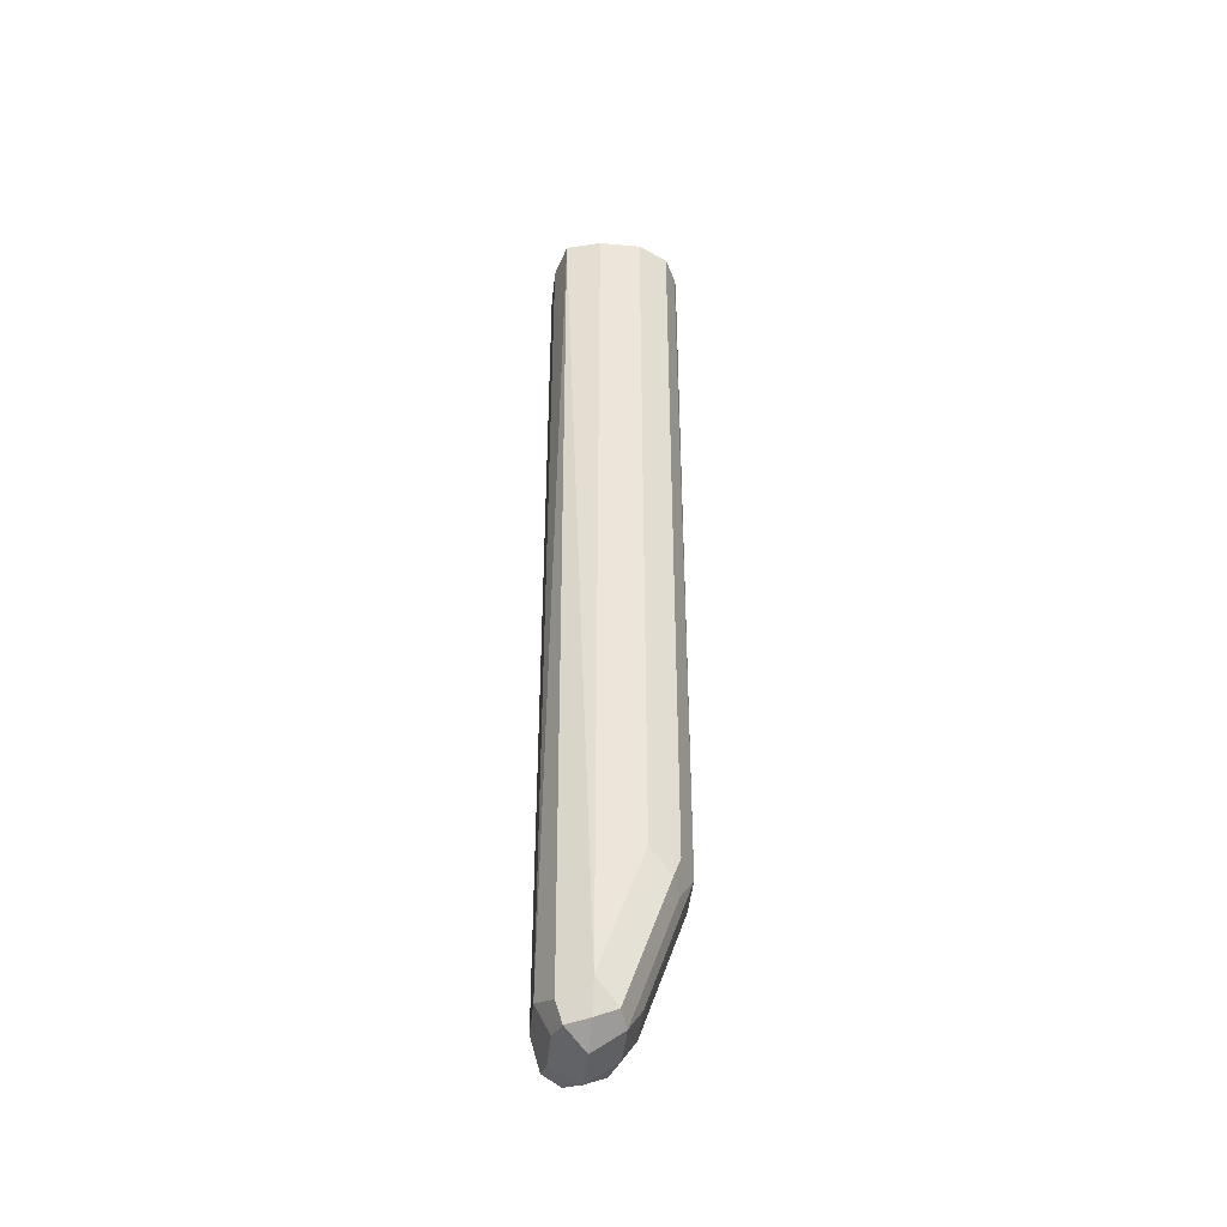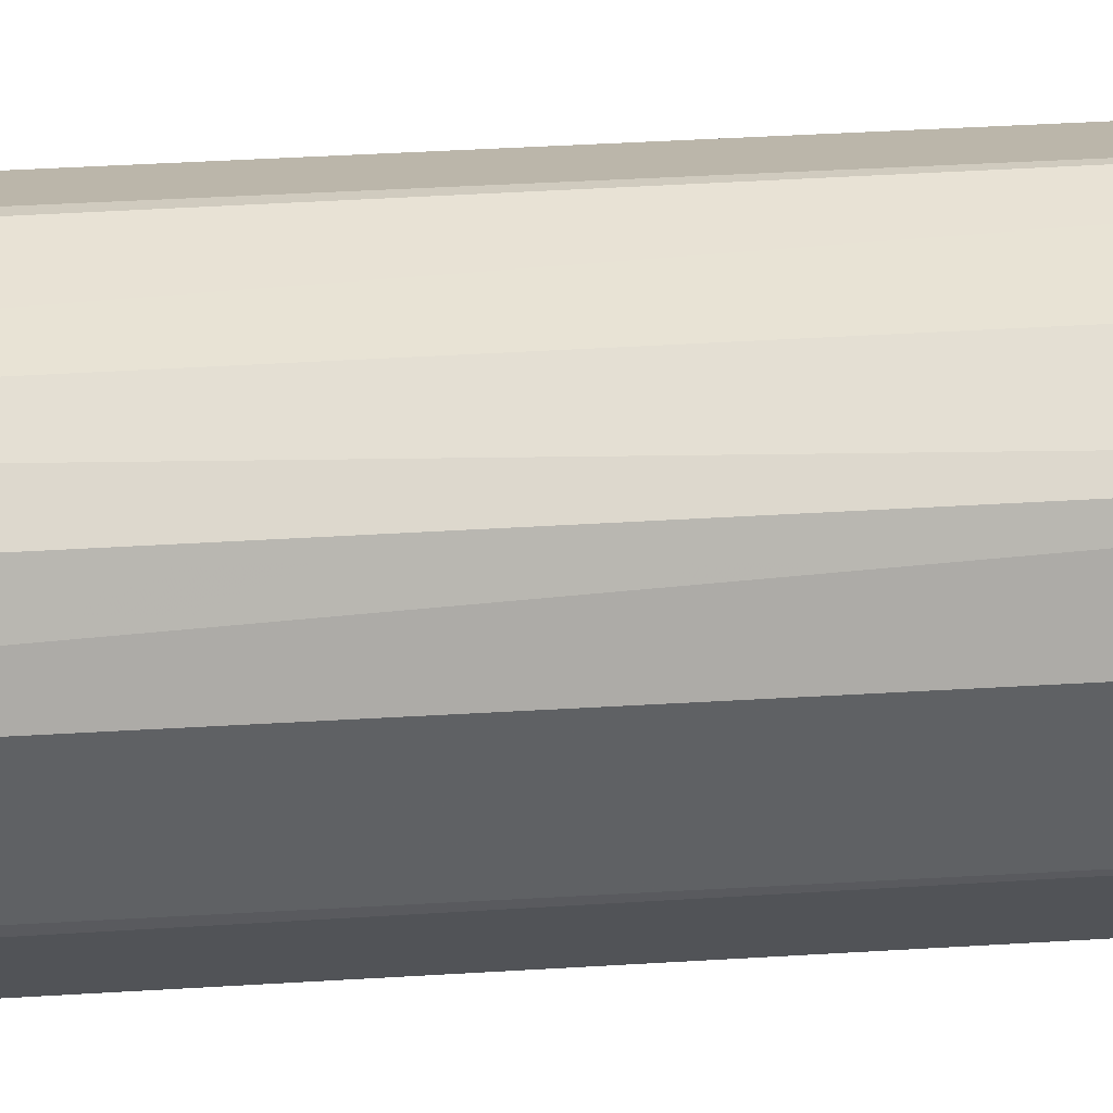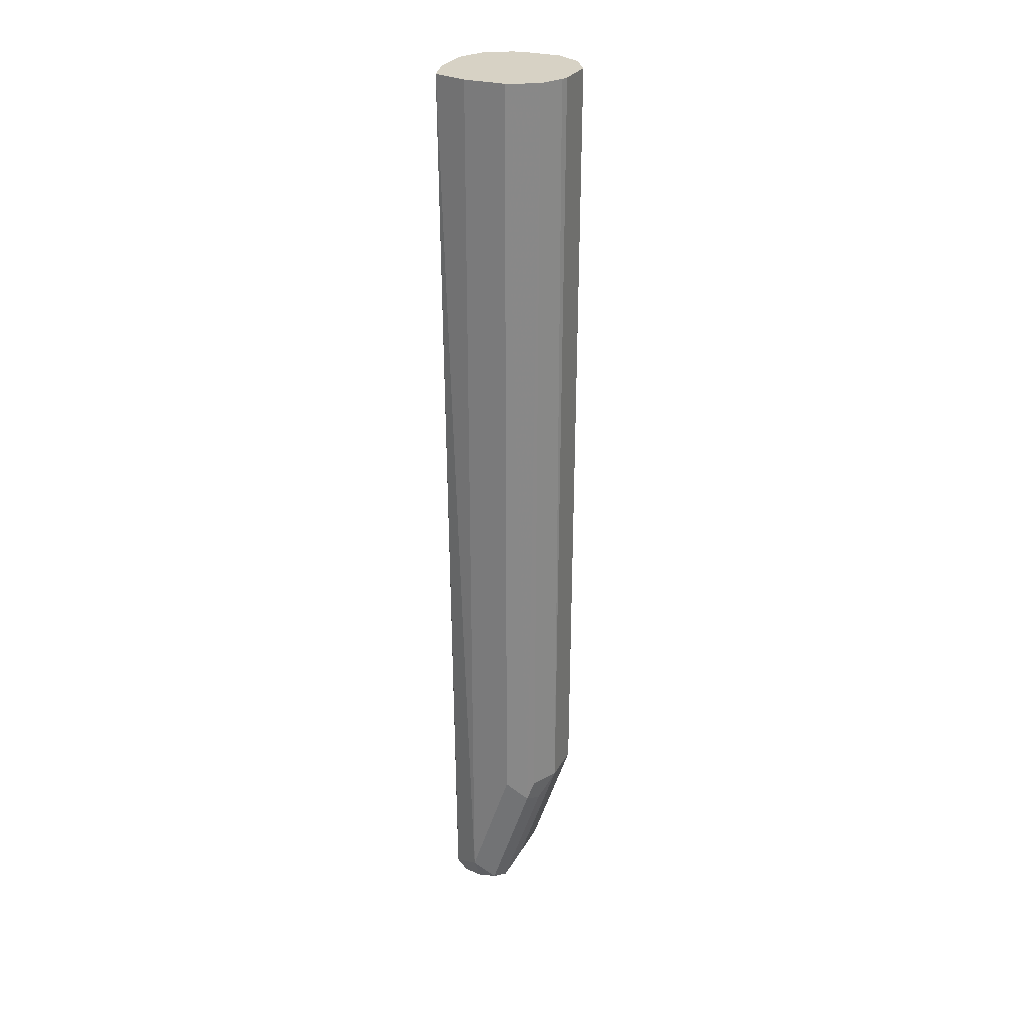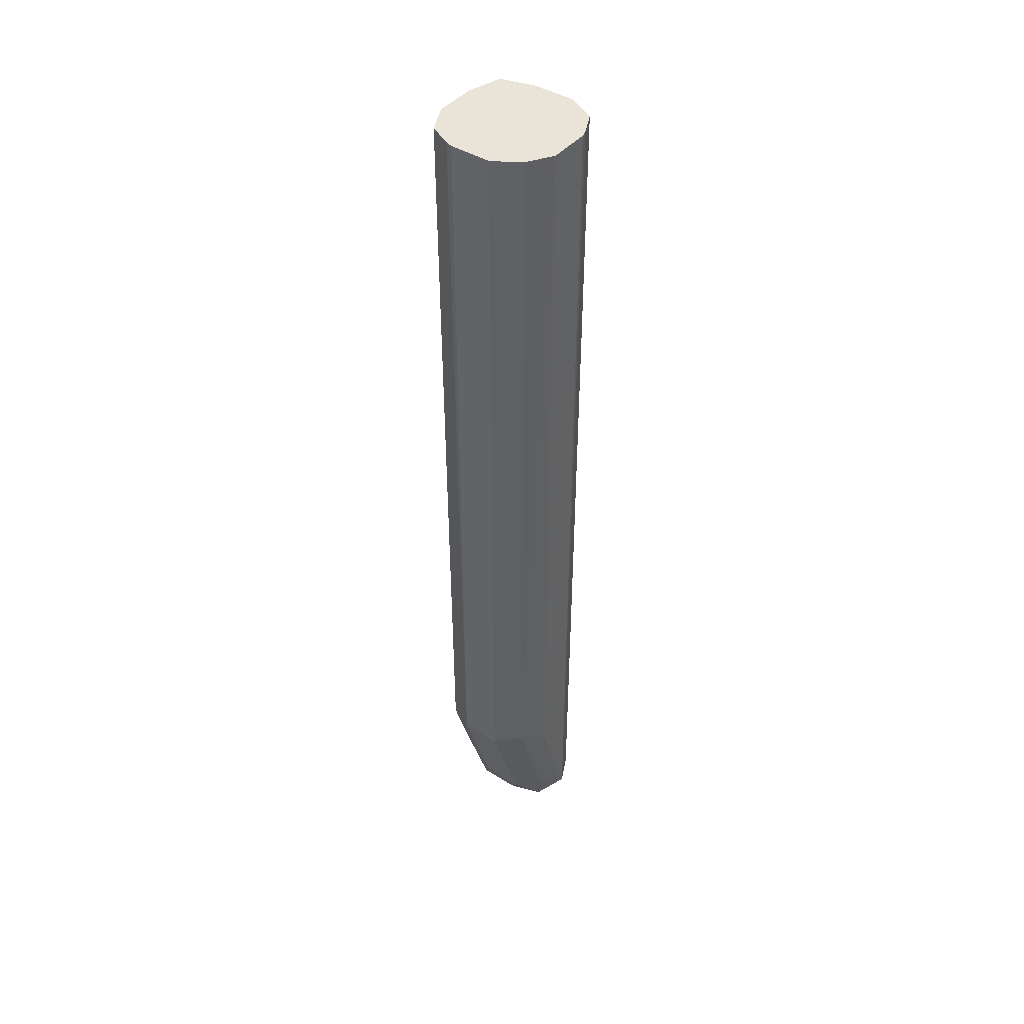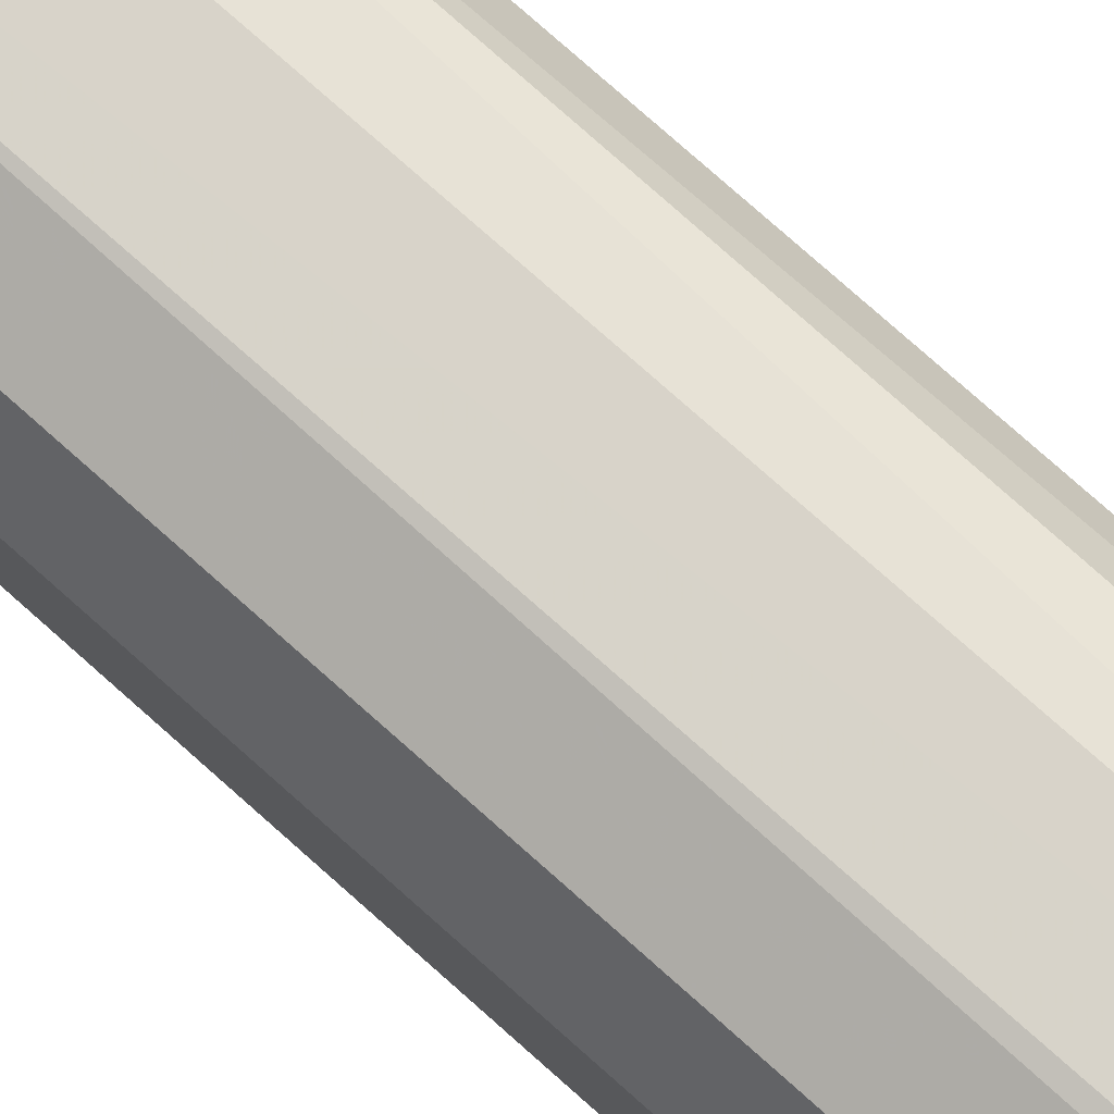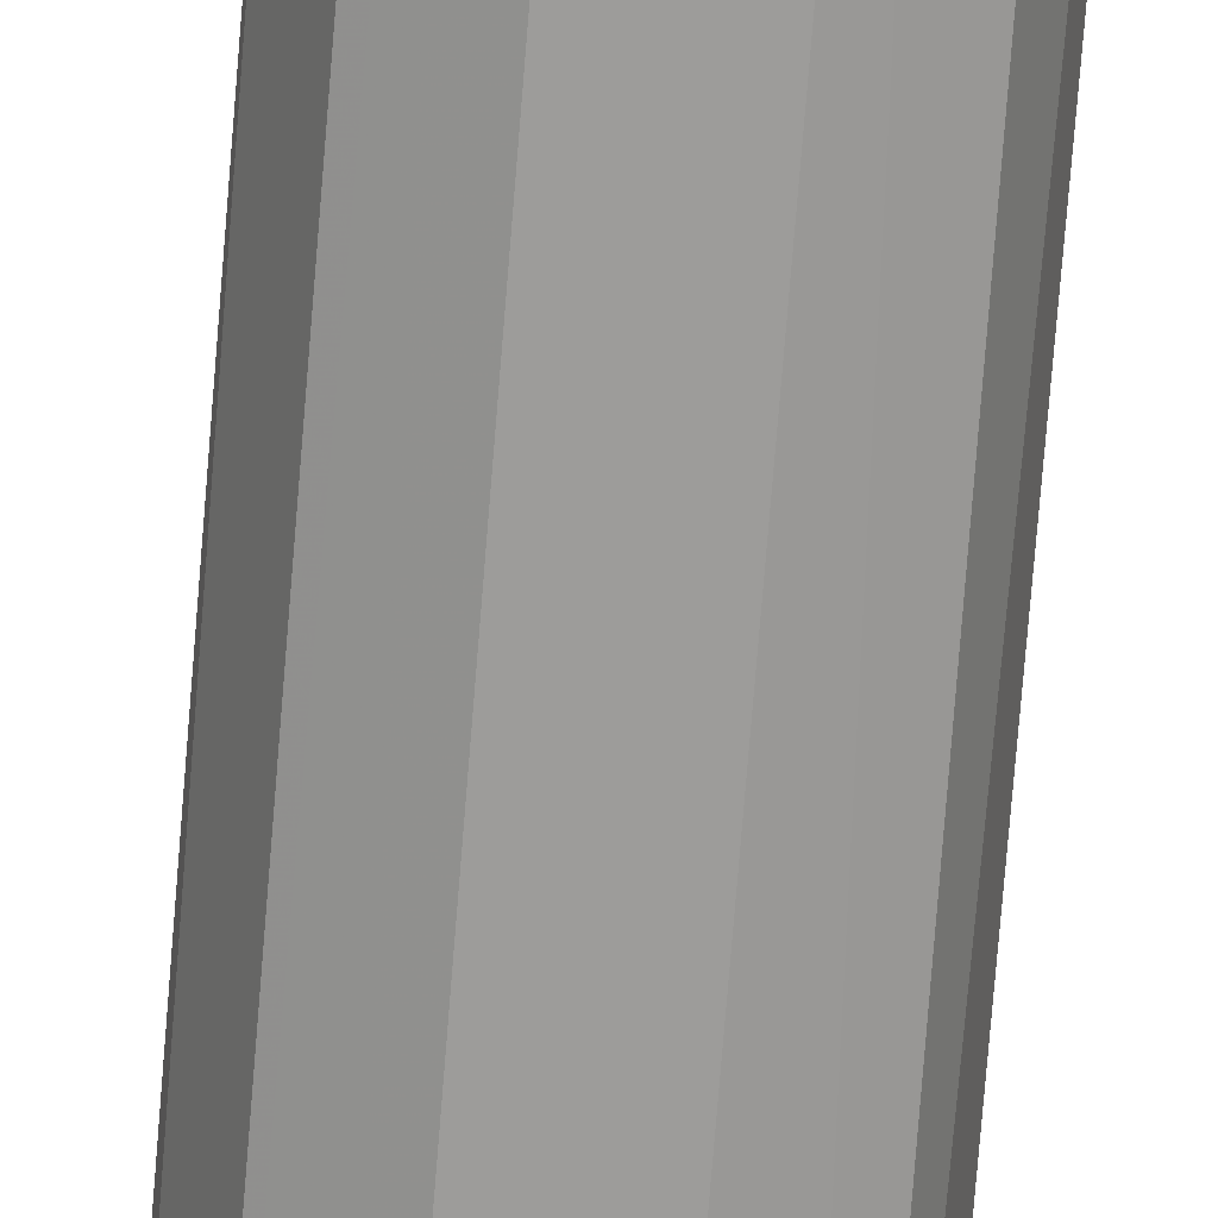
<metadata>
{"format":"obj","ext":"obj","renderer":"f3d","projection":"perspective","resolution":1024,"background":"white","views":[{"elev":-44.8,"azim":174.1,"up":"+Y"},{"elev":40.7,"azim":-94.3,"up":"+Z"},{"elev":27.2,"azim":-156.5,"up":"+Y"},{"elev":43.2,"azim":-53.4,"up":"+Y"},{"elev":76.4,"azim":131.8,"up":"+Z"},{"elev":-70.0,"azim":-4.5,"up":"+Z"}]}
</metadata>
<code>
v -0.2672 -0.2184 0.03062
v -0.2829 -0.2184 0.04524
v -0.2837 -0.2184 0.06368
v -0.2837 -0.2184 0.04797
v -0.2829 -0.5187 0.04716
v -0.2784 -0.2184 0.03622
v -0.2777 -0.5187 0.03668
v -0.2751 -0.5265 0.03537
v -0.2777 -0.5291 0.04192
v -0.2593 -0.5737 0.03537
v -0.2515 -0.5658 0.03144
v -0.2672 -0.5187 0.03144
v -0.2515 -0.2184 0.03062
v -0.2386 -0.2184 0.03428
v -0.2496 -0.2184 0.07858
v -0.2349 -0.2184 0.06287
v -0.2349 -0.2184 0.04715
v -0.2358 -0.5658 0.04716
v -0.2358 -0.5658 0.06287
v -0.2397 -0.5737 0.07073
v -0.241 -0.5763 0.04716
v -0.2436 -0.5776 0.0393
v -0.241 -0.5763 0.06287
v -0.2515 -0.5815 0.06287
v -0.2515 -0.5815 0.04716
v -0.2515 -0.5763 0.03668
v -0.262 -0.5763 0.04192
v -0.262 -0.5763 0.05763
v -0.2672 -0.5658 0.06287
v -0.2593 -0.5737 0.07073
v -0.2462 -0.5763 0.07334
v -0.2515 -0.5658 0.07859
v -0.241 -0.5658 0.07334
v -0.2405 -0.2184 0.07407
v -0.2523 -0.2184 0.07941
v -0.268 -0.2184 0.07941
v -0.2777 -0.2184 0.07335
v -0.2777 -0.5134 0.07334
v -0.2829 -0.5187 0.06287
v -0.262 -0.5606 0.07334
v -0.2672 -0.5187 0.07859
v -0.2672 -0.5658 0.04716
v -0.241 -0.5711 0.03668
f 35 15 36
f 38 3 39
f 37 3 38
f 37 38 36
f 37 36 3
f 36 15 3
f 38 39 30
f 35 36 32
f 33 32 20
f 34 15 32
f 34 16 15
f 34 20 16
f 33 20 34
f 33 34 32
f 31 24 20
f 31 20 32
f 38 30 40
f 35 32 15
f 38 40 32
f 22 43 18
f 41 32 36
f 31 32 30
f 11 14 43
f 18 43 14
f 22 11 43
f 22 26 11
f 26 10 11
f 16 20 19
f 3 15 1
f 5 39 3
f 9 10 27
f 9 27 5
f 42 5 27
f 42 27 29
f 42 29 5
f 29 39 5
f 29 30 39
f 40 30 32
f 41 38 32
f 31 30 24
f 41 36 38
f 28 30 29
f 13 14 11
f 13 11 1
f 11 12 1
f 6 2 1
f 8 7 6
f 8 6 1
f 8 1 12
f 8 11 10
f 8 10 9
f 8 9 5
f 8 5 7
f 7 5 6
f 6 5 2
f 4 2 5
f 4 5 3
f 4 3 2
f 2 3 1
f 28 24 30
f 13 1 14
f 8 12 11
f 16 14 15
f 14 1 15
f 28 27 24
f 25 24 27
f 25 27 10
f 25 10 26
f 25 26 22
f 25 22 24
f 23 24 22
f 23 20 24
f 28 29 27
f 17 14 16
f 21 23 22
f 21 22 18
f 21 18 20
f 18 19 20
f 18 16 19
f 17 16 18
f 17 18 14
f 21 20 23

</code>
